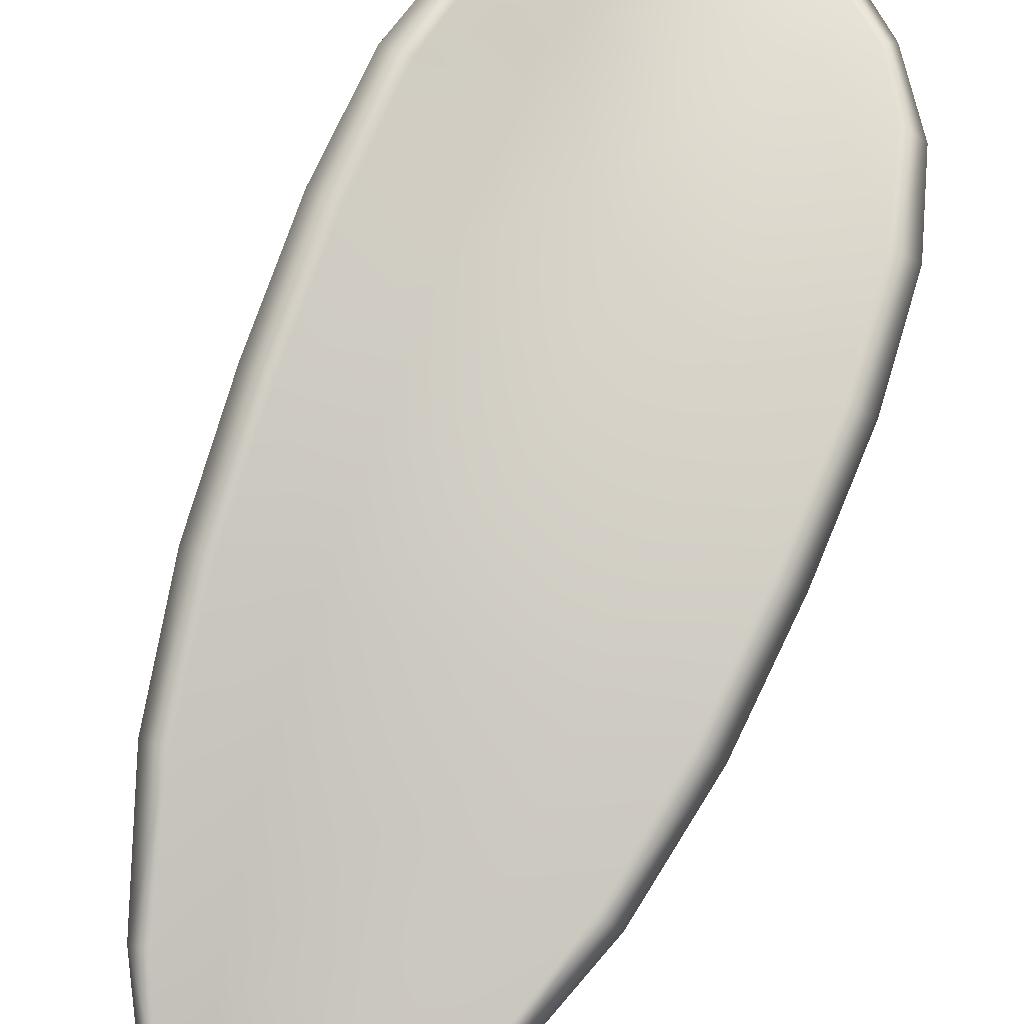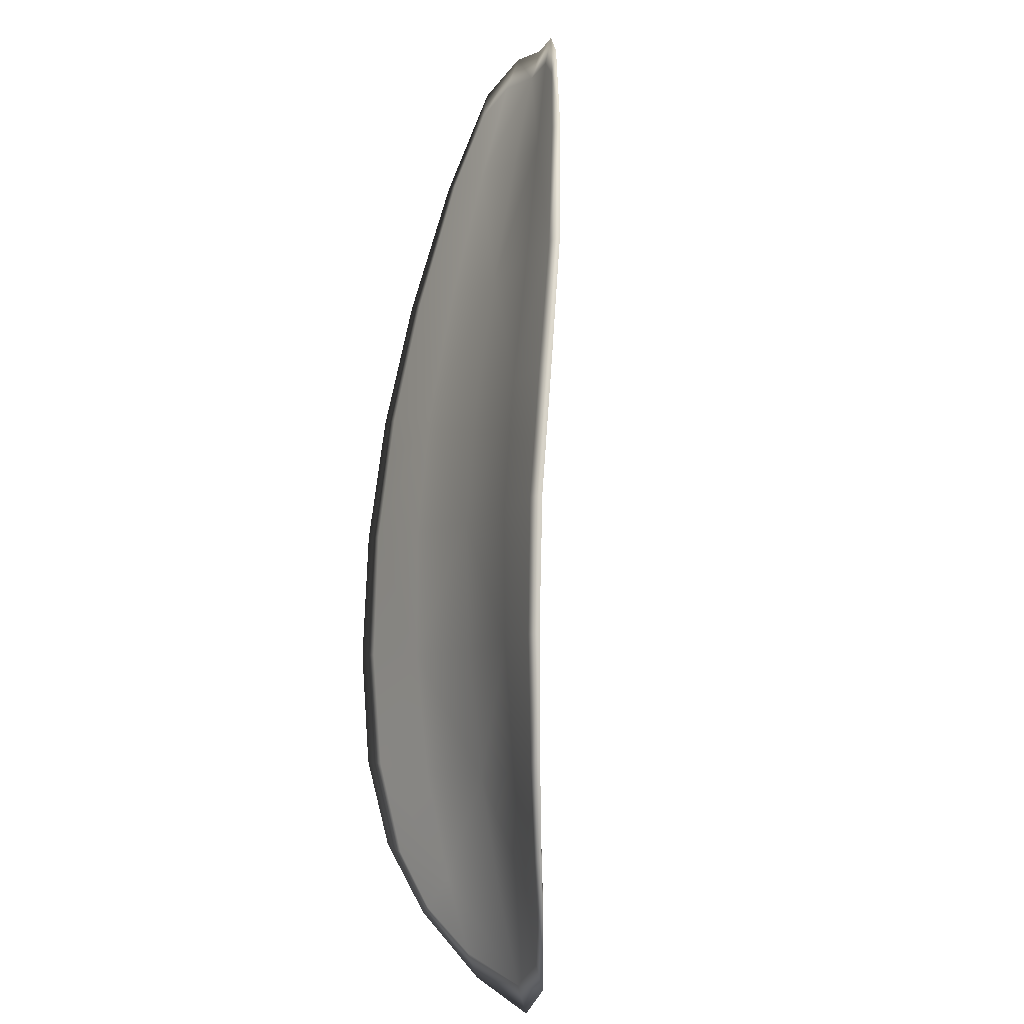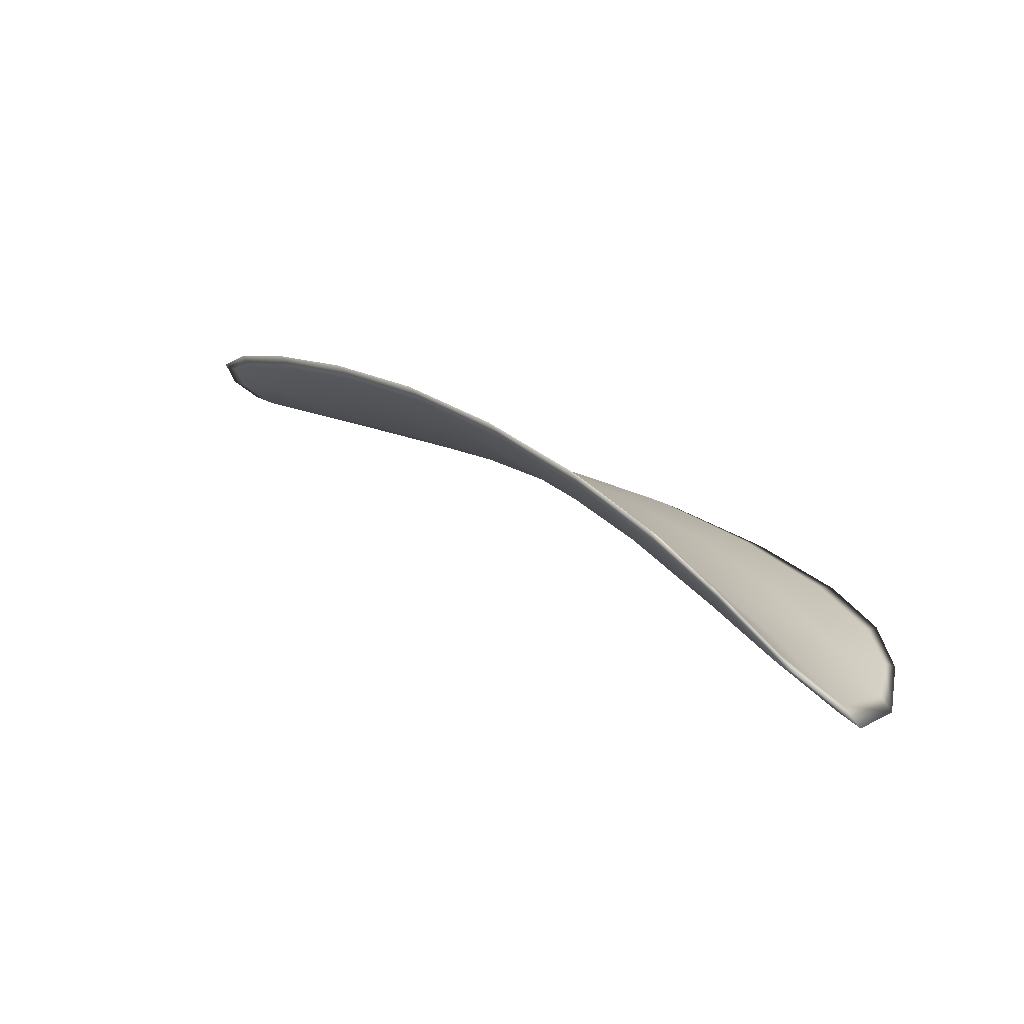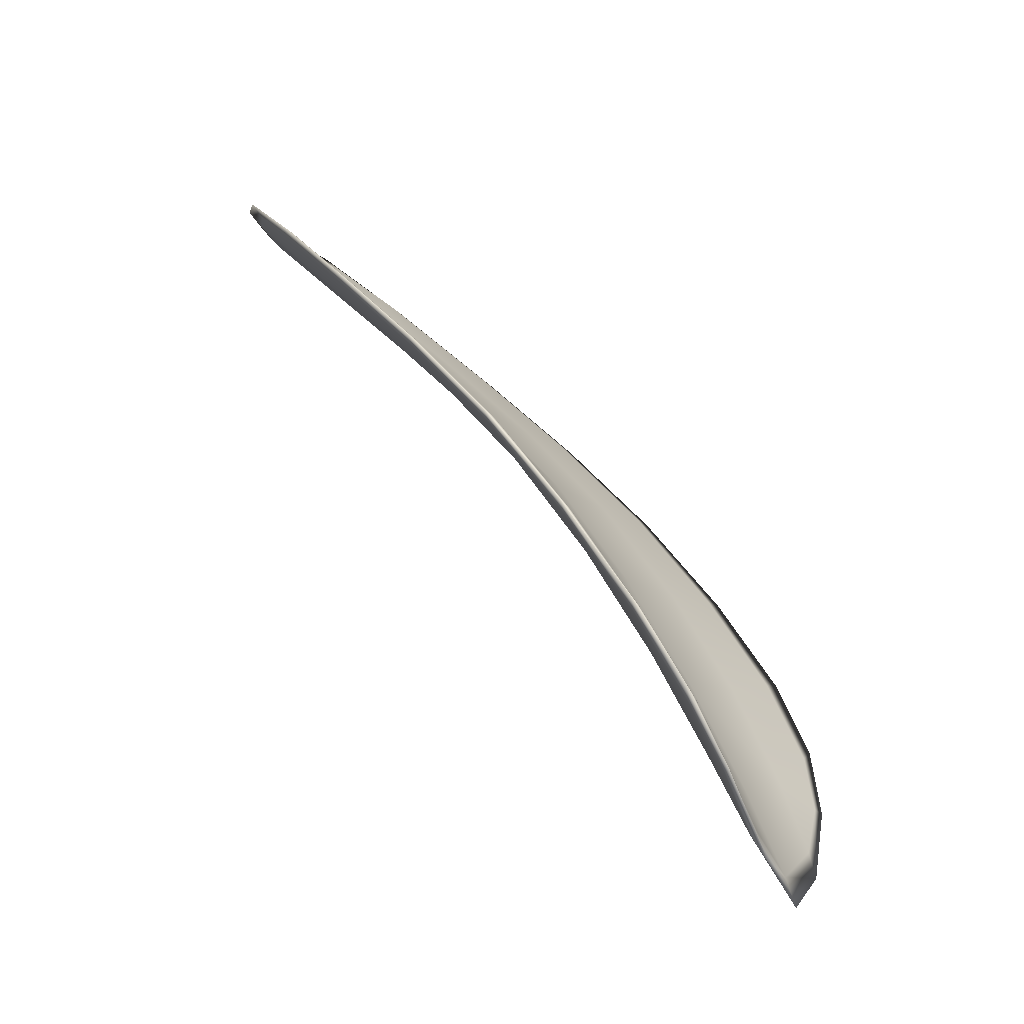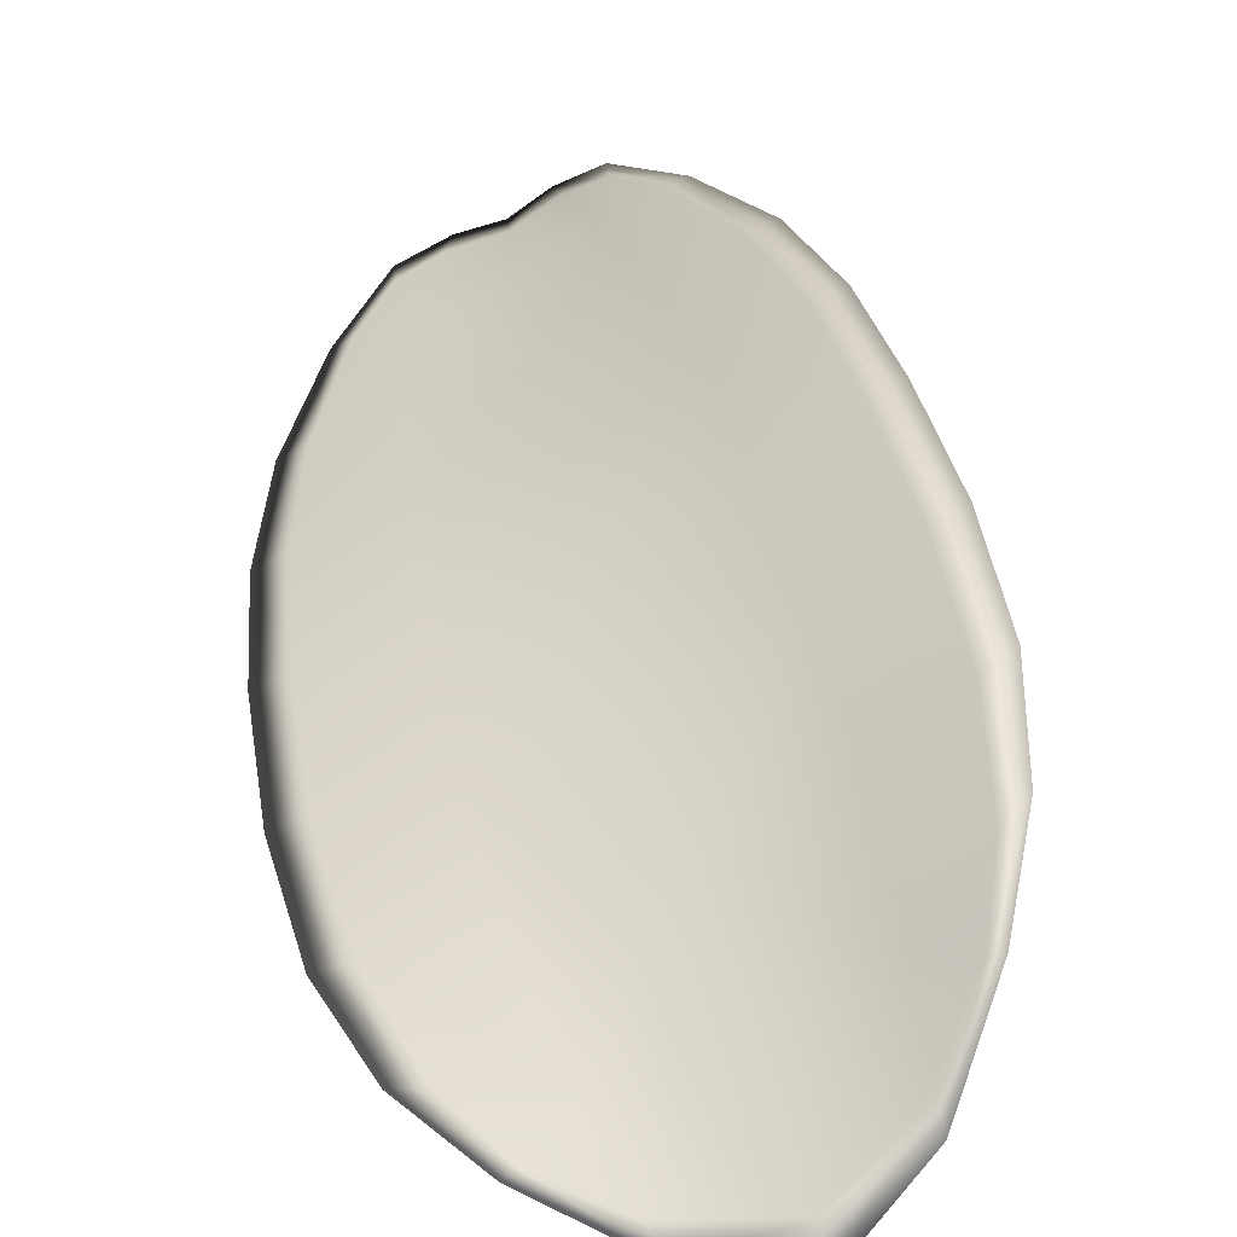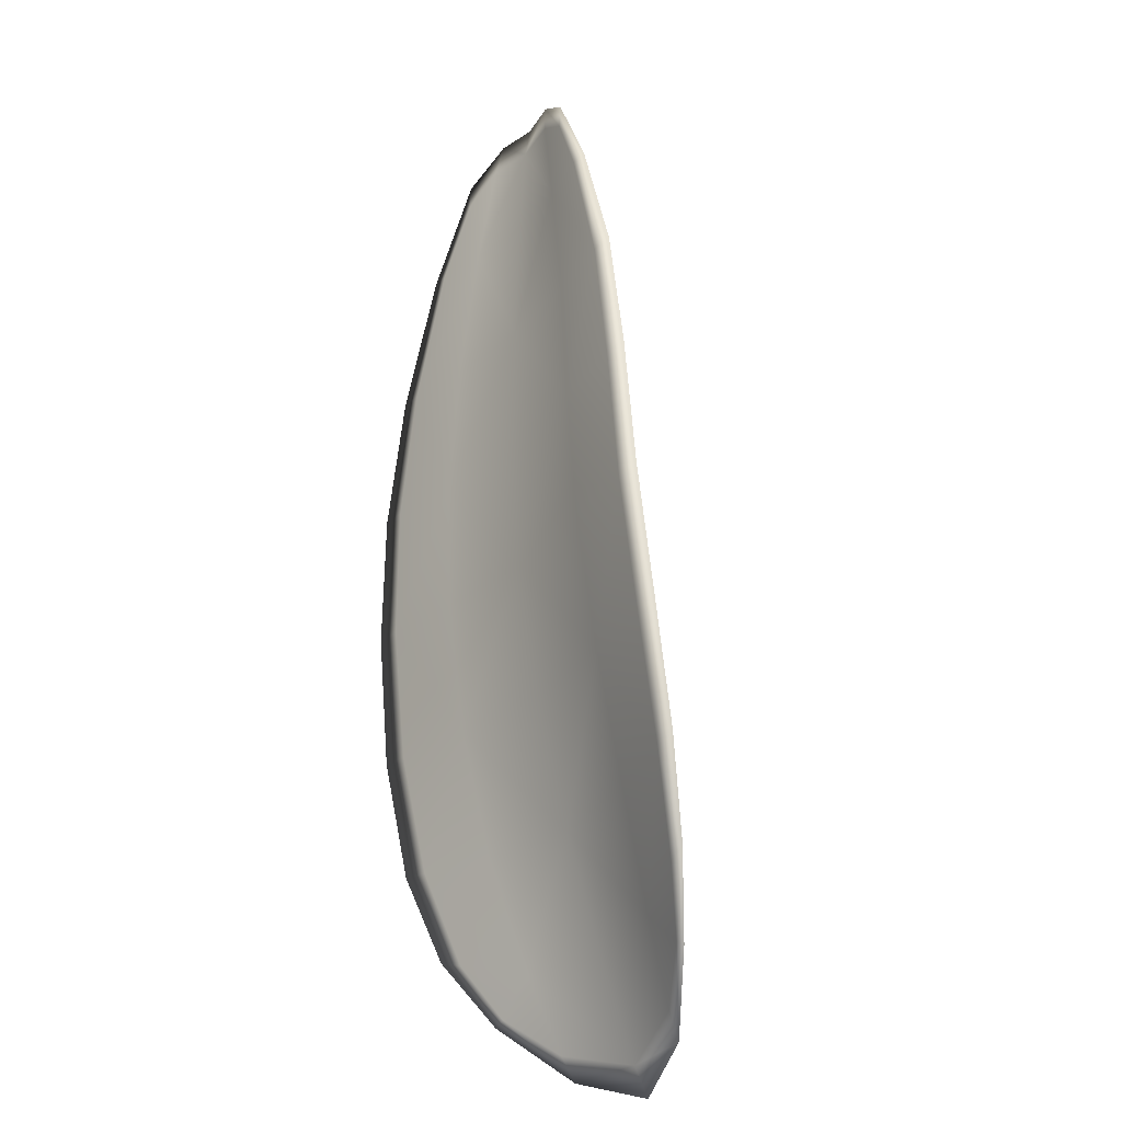
<metadata>
{"format":"obj","ext":"obj","renderer":"f3d","projection":"perspective","resolution":1024,"background":"white","views":[{"elev":48.1,"azim":49.1,"up":"+Y"},{"elev":29.6,"azim":-141.0,"up":"+Z"},{"elev":-68.7,"azim":124.1,"up":"+Z"},{"elev":-53.7,"azim":101.6,"up":"+Z"},{"elev":65.4,"azim":-166.9,"up":"+Y"},{"elev":11.8,"azim":-152.6,"up":"+Z"}]}
</metadata>
<code>
v -2.415 0.795 -1.184
v -2.417 0.7955 -1.183
v -2.415 0.7944 -1.18
v -2.413 0.7939 -1.182
v -2.411 0.7937 -1.182
v -2.412 0.7948 -1.184
v -2.414 0.7953 -1.185
v -2.416 0.7957 -1.186
v -2.418 0.7962 -1.185
v -2.419 0.7964 -1.181
v -2.419 0.7972 -1.18
v -2.419 0.7965 -1.177
v -2.417 0.7955 -1.179
v -2.419 0.7969 -1.183
v -2.42 0.7973 -1.181
v -2.413 0.7904 -1.17
v -2.415 0.7912 -1.169
v -2.413 0.7888 -1.166
v -2.412 0.7881 -1.167
v -2.41 0.7873 -1.169
v -2.411 0.7895 -1.171
v -2.412 0.7915 -1.174
v -2.415 0.7925 -1.173
v -2.416 0.7933 -1.171
v -2.409 0.7889 -1.173
v -2.408 0.7868 -1.17
v -2.406 0.7865 -1.171
v -2.407 0.7885 -1.174
v -2.408 0.7905 -1.177
v -2.41 0.7909 -1.176
v -2.411 0.7925 -1.179
v -2.414 0.7931 -1.177
v -2.409 0.7923 -1.18
v -2.416 0.7942 -1.176
v -2.418 0.7951 -1.174
v -2.41 0.7857 -1.165
v -2.411 0.7863 -1.164
v -2.41 0.7847 -1.163
v -2.409 0.7838 -1.163
v -2.408 0.7833 -1.164
v -2.409 0.7851 -1.166
v -2.407 0.7847 -1.167
v -2.407 0.7831 -1.165
v -2.406 0.7834 -1.165
v -2.406 0.7845 -1.167
v -2.415 0.7948 -1.184
v -2.417 0.7953 -1.183
v -2.418 0.796 -1.185
v -2.416 0.7955 -1.186
v -2.414 0.7952 -1.185
v -2.412 0.7946 -1.184
v -2.411 0.7935 -1.182
v -2.413 0.7937 -1.182
v -2.415 0.7942 -1.18
v -2.419 0.7962 -1.181
v -2.42 0.797 -1.18
v -2.42 0.7971 -1.181
v -2.419 0.7967 -1.183
v -2.418 0.7953 -1.179
v -2.419 0.7963 -1.177
v -2.413 0.7902 -1.17
v -2.415 0.791 -1.169
v -2.416 0.7931 -1.171
v -2.415 0.7922 -1.173
v -2.413 0.7912 -1.174
v -2.411 0.7893 -1.172
v -2.41 0.7871 -1.169
v -2.412 0.7879 -1.167
v -2.413 0.7887 -1.166
v -2.409 0.7887 -1.173
v -2.41 0.7906 -1.176
v -2.408 0.7903 -1.177
v -2.407 0.7884 -1.174
v -2.406 0.7863 -1.171
v -2.408 0.7866 -1.17
v -2.411 0.7923 -1.179
v -2.414 0.7929 -1.177
v -2.409 0.7921 -1.18
v -2.416 0.7939 -1.176
v -2.418 0.795 -1.174
v -2.411 0.7855 -1.165
v -2.411 0.7861 -1.164
v -2.409 0.7848 -1.166
v -2.408 0.7831 -1.164
v -2.409 0.7836 -1.163
v -2.41 0.7845 -1.163
v -2.408 0.7845 -1.167
v -2.406 0.7843 -1.168
v -2.406 0.7833 -1.166
v -2.407 0.7829 -1.165
v -2.412 0.7864 -1.164
v -2.41 0.7842 -1.163
v -2.414 0.789 -1.166
v -2.41 0.7845 -1.163
v -2.407 0.7825 -1.164
v -2.406 0.783 -1.165
v -2.408 0.7826 -1.163
v -2.406 0.7833 -1.166
v -2.412 0.7946 -1.184
v -2.414 0.7953 -1.186
v -2.41 0.7936 -1.183
v -2.414 0.7952 -1.185
v -2.42 0.797 -1.184
v -2.42 0.7974 -1.181
v -2.419 0.7964 -1.186
v -2.42 0.7971 -1.181
v -2.42 0.7974 -1.179
v -2.419 0.7967 -1.177
v -2.409 0.7831 -1.163
v -2.406 0.7844 -1.168
v -2.406 0.7863 -1.171
v -2.416 0.7959 -1.186
v -2.409 0.7921 -1.18
v -2.407 0.7903 -1.177
v -2.418 0.7954 -1.174
v -2.417 0.7935 -1.171
v -2.415 0.7914 -1.168
v -2.406 0.7883 -1.174
f 1 2 3
f 1 3 4
f 1 4 5
f 1 5 6
f 1 6 7
f 1 7 8
f 1 8 9
f 1 9 2
f 10 11 12
f 10 12 13
f 10 13 3
f 10 3 2
f 10 2 9
f 10 9 14
f 10 14 15
f 10 15 11
f 16 17 18
f 16 18 19
f 16 19 20
f 16 20 21
f 16 21 22
f 16 22 23
f 16 23 24
f 16 24 17
f 25 21 20
f 25 20 26
f 25 26 27
f 25 27 28
f 25 28 29
f 25 29 30
f 25 30 22
f 25 22 21
f 31 32 22
f 31 22 30
f 31 30 29
f 31 29 33
f 31 33 5
f 31 5 4
f 31 4 3
f 31 3 32
f 34 35 24
f 34 24 23
f 34 23 22
f 34 22 32
f 34 32 3
f 34 3 13
f 34 13 12
f 34 12 35
f 36 37 38
f 36 38 39
f 36 39 40
f 36 40 41
f 36 41 20
f 36 20 19
f 36 19 18
f 36 18 37
f 42 41 40
f 42 40 43
f 42 43 44
f 42 44 45
f 42 45 27
f 42 27 26
f 42 26 20
f 42 20 41
f 46 47 48
f 46 48 49
f 46 49 50
f 46 50 51
f 46 51 52
f 46 52 53
f 46 53 54
f 46 54 47
f 55 56 57
f 55 57 58
f 55 58 48
f 55 48 47
f 55 47 54
f 55 54 59
f 55 59 60
f 55 60 56
f 61 62 63
f 61 63 64
f 61 64 65
f 61 65 66
f 61 66 67
f 61 67 68
f 61 68 69
f 61 69 62
f 70 66 65
f 70 65 71
f 70 71 72
f 70 72 73
f 70 73 74
f 70 74 75
f 70 75 67
f 70 67 66
f 76 77 54
f 76 54 53
f 76 53 52
f 76 52 78
f 76 78 72
f 76 72 71
f 76 71 65
f 76 65 77
f 79 80 60
f 79 60 59
f 79 59 54
f 79 54 77
f 79 77 65
f 79 65 64
f 79 64 63
f 79 63 80
f 81 82 69
f 81 69 68
f 81 68 67
f 81 67 83
f 81 83 84
f 81 84 85
f 81 85 86
f 81 86 82
f 87 83 67
f 87 67 75
f 87 75 74
f 87 74 88
f 87 88 89
f 87 89 90
f 87 90 84
f 87 84 83
f 91 92 38
f 91 38 37
f 91 37 18
f 91 18 93
f 91 93 69
f 91 69 82
f 91 82 94
f 91 94 92
f 95 96 44
f 95 44 43
f 95 43 40
f 95 40 97
f 95 97 84
f 95 84 90
f 95 90 98
f 95 98 96
f 99 100 7
f 99 7 6
f 99 6 5
f 99 5 101
f 99 101 52
f 99 52 51
f 99 51 102
f 99 102 100
f 103 104 15
f 103 15 14
f 103 14 9
f 103 9 105
f 103 105 48
f 103 48 58
f 103 58 106
f 103 106 104
f 107 108 12
f 107 12 11
f 107 11 15
f 107 15 104
f 107 104 106
f 107 106 56
f 107 56 60
f 107 60 108
f 109 97 40
f 109 40 39
f 109 39 38
f 109 38 92
f 109 92 94
f 109 94 85
f 109 85 84
f 109 84 97
f 110 111 27
f 110 27 45
f 110 45 44
f 110 44 96
f 110 96 98
f 110 98 88
f 110 88 74
f 110 74 111
f 112 105 9
f 112 9 8
f 112 8 7
f 112 7 100
f 112 100 102
f 112 102 49
f 112 49 48
f 112 48 105
f 113 101 5
f 113 5 33
f 113 33 29
f 113 29 114
f 113 114 72
f 113 72 78
f 113 78 52
f 113 52 101
f 115 116 24
f 115 24 35
f 115 35 12
f 115 12 108
f 115 108 60
f 115 60 80
f 115 80 63
f 115 63 116
f 117 93 18
f 117 18 17
f 117 17 24
f 117 24 116
f 117 116 63
f 117 63 62
f 117 62 69
f 117 69 93
f 118 114 29
f 118 29 28
f 118 28 27
f 118 27 111
f 118 111 74
f 118 74 73
f 118 73 72
f 118 72 114

</code>
